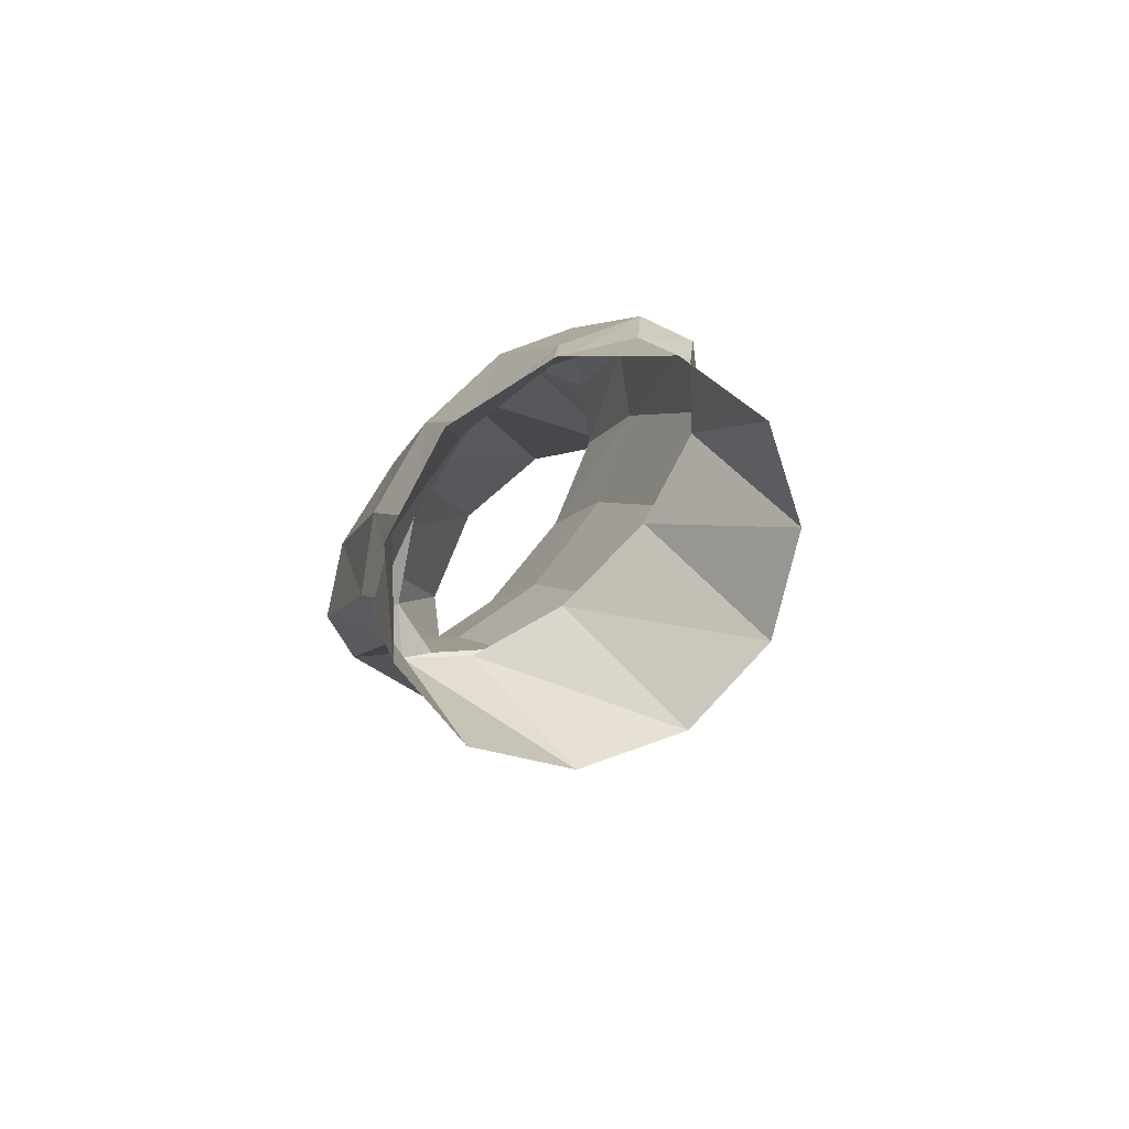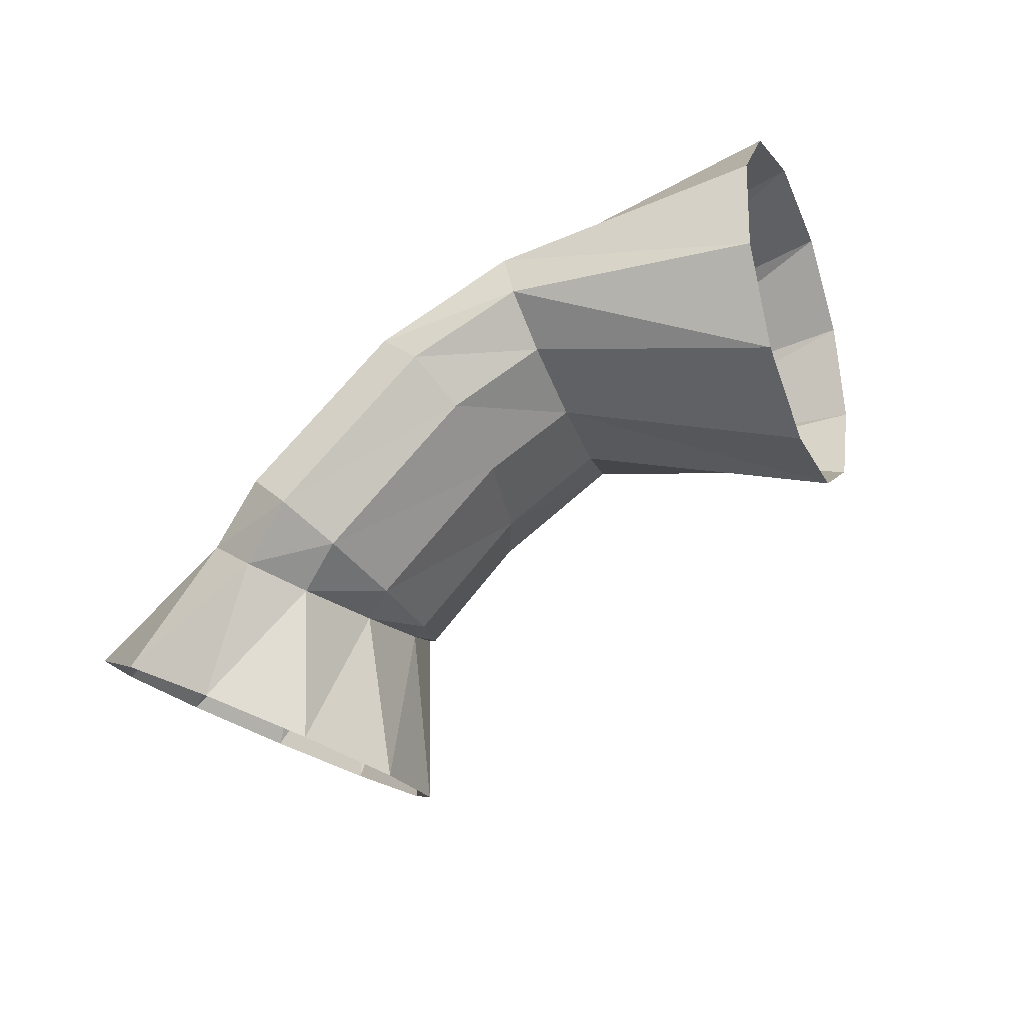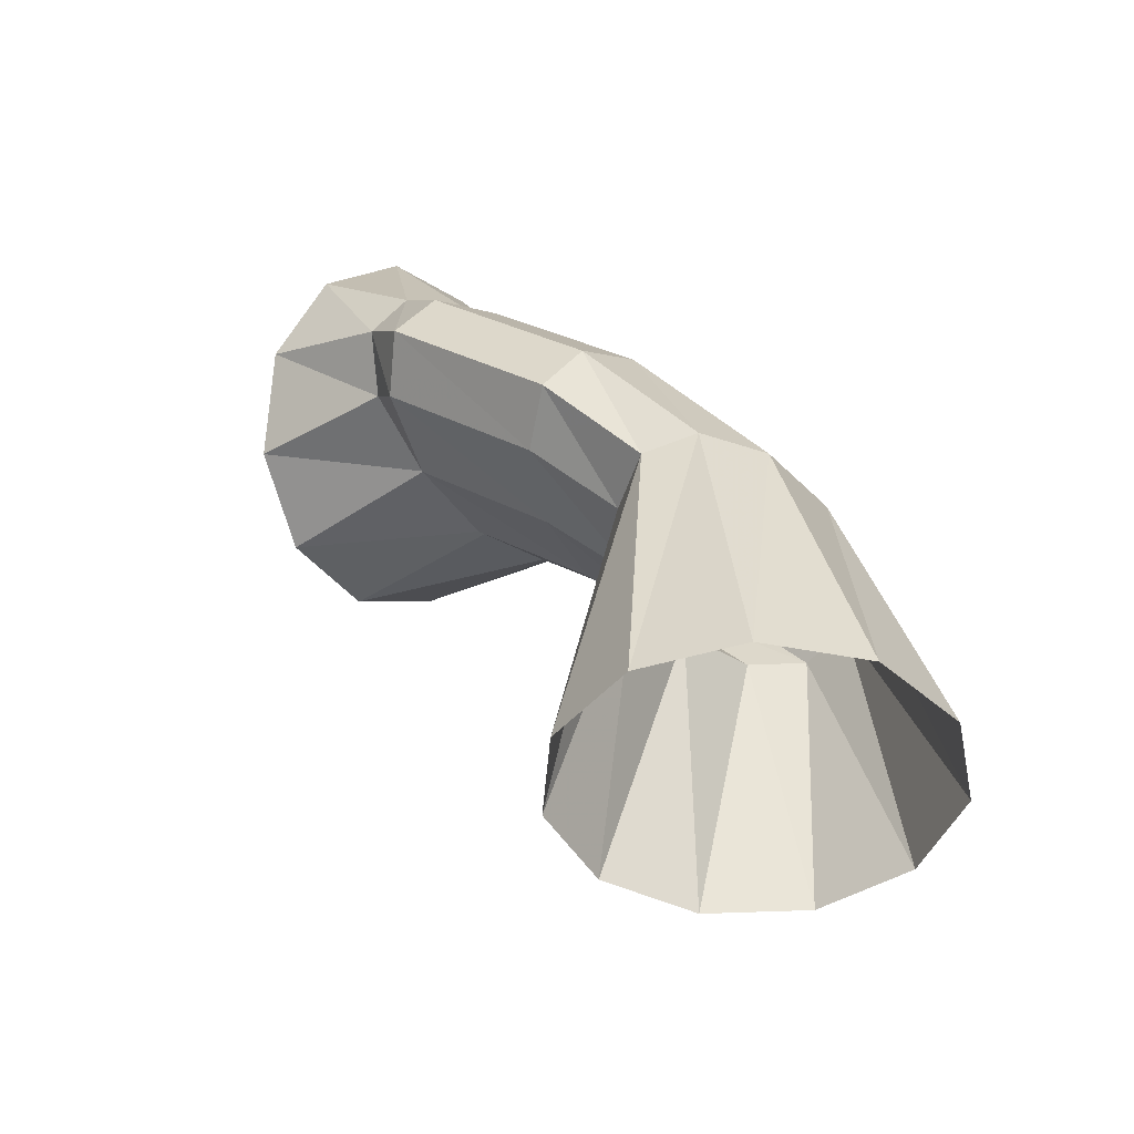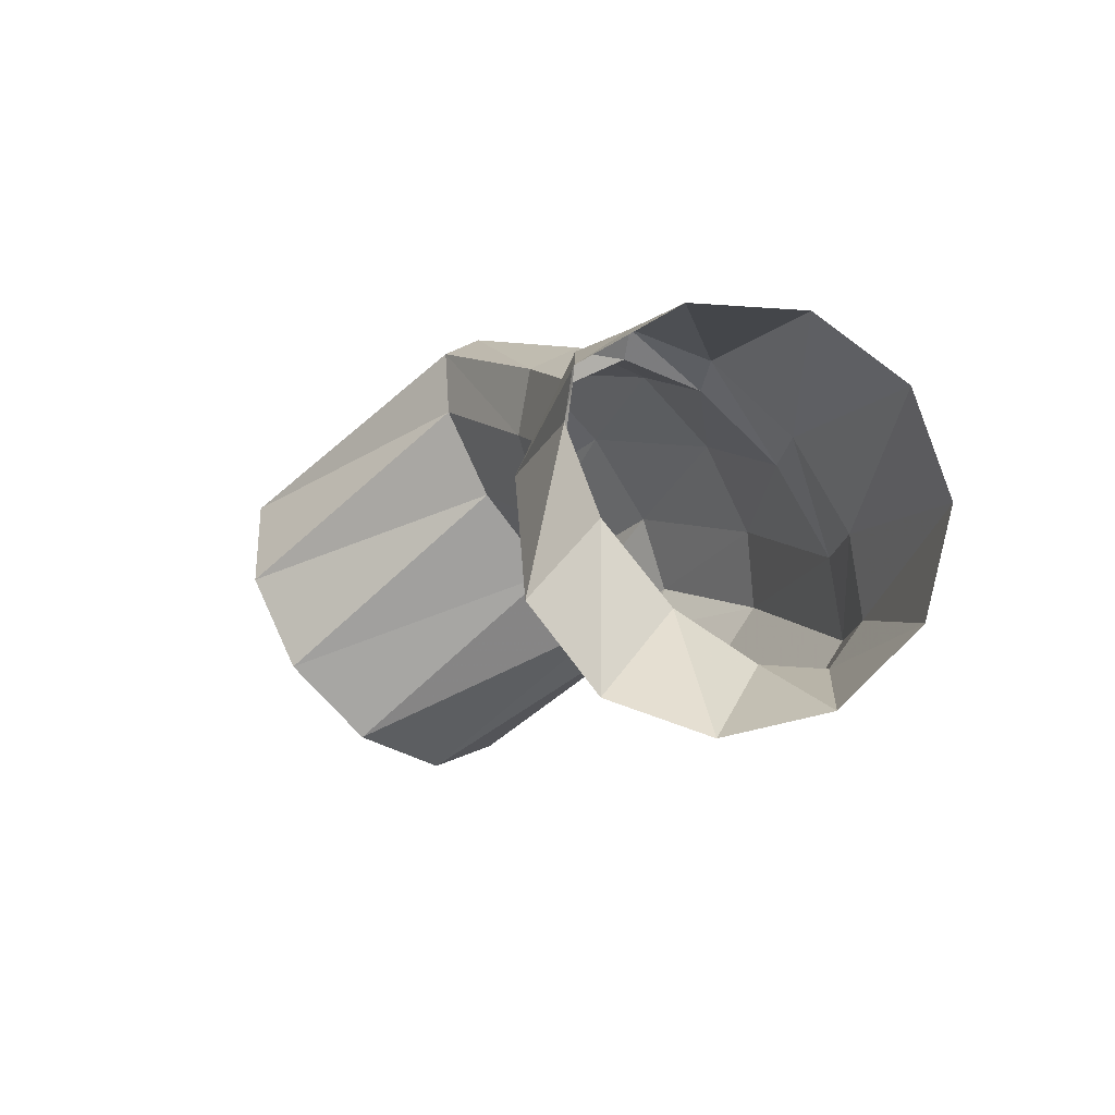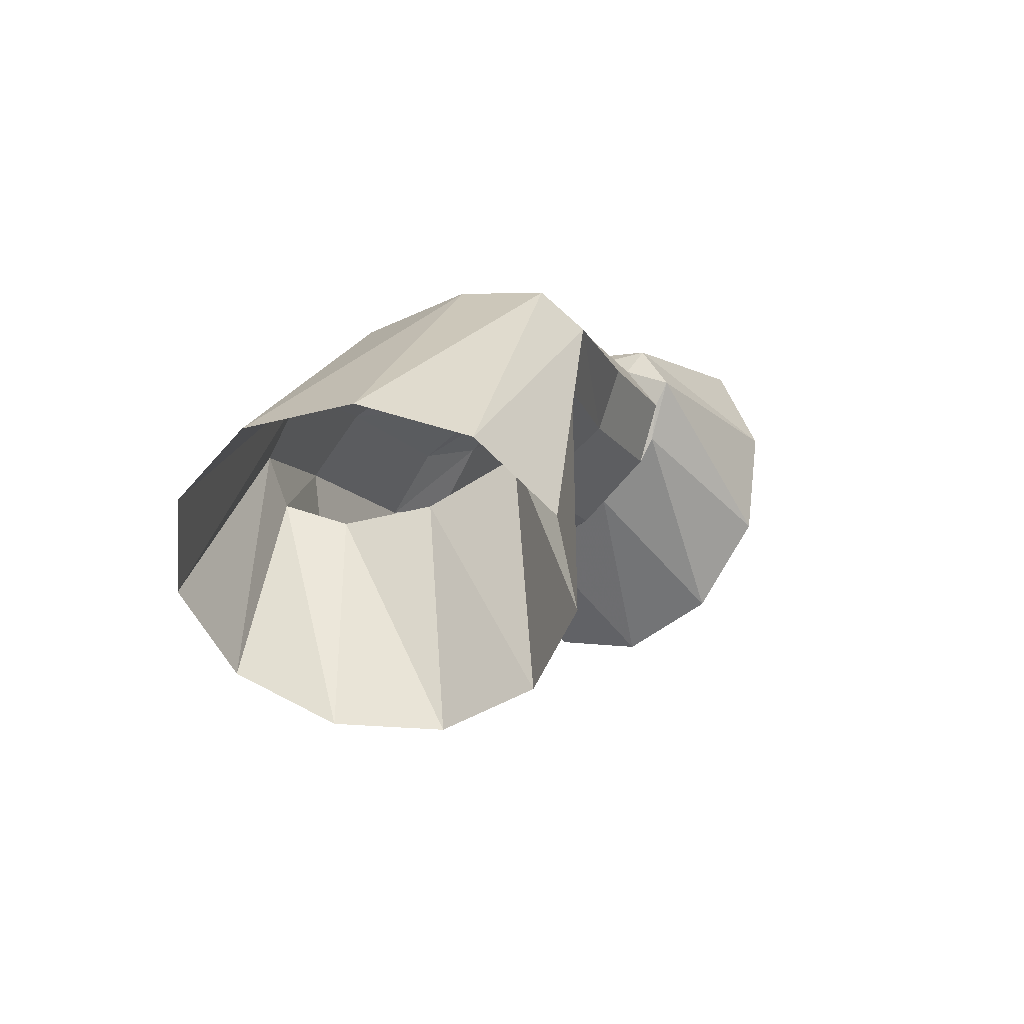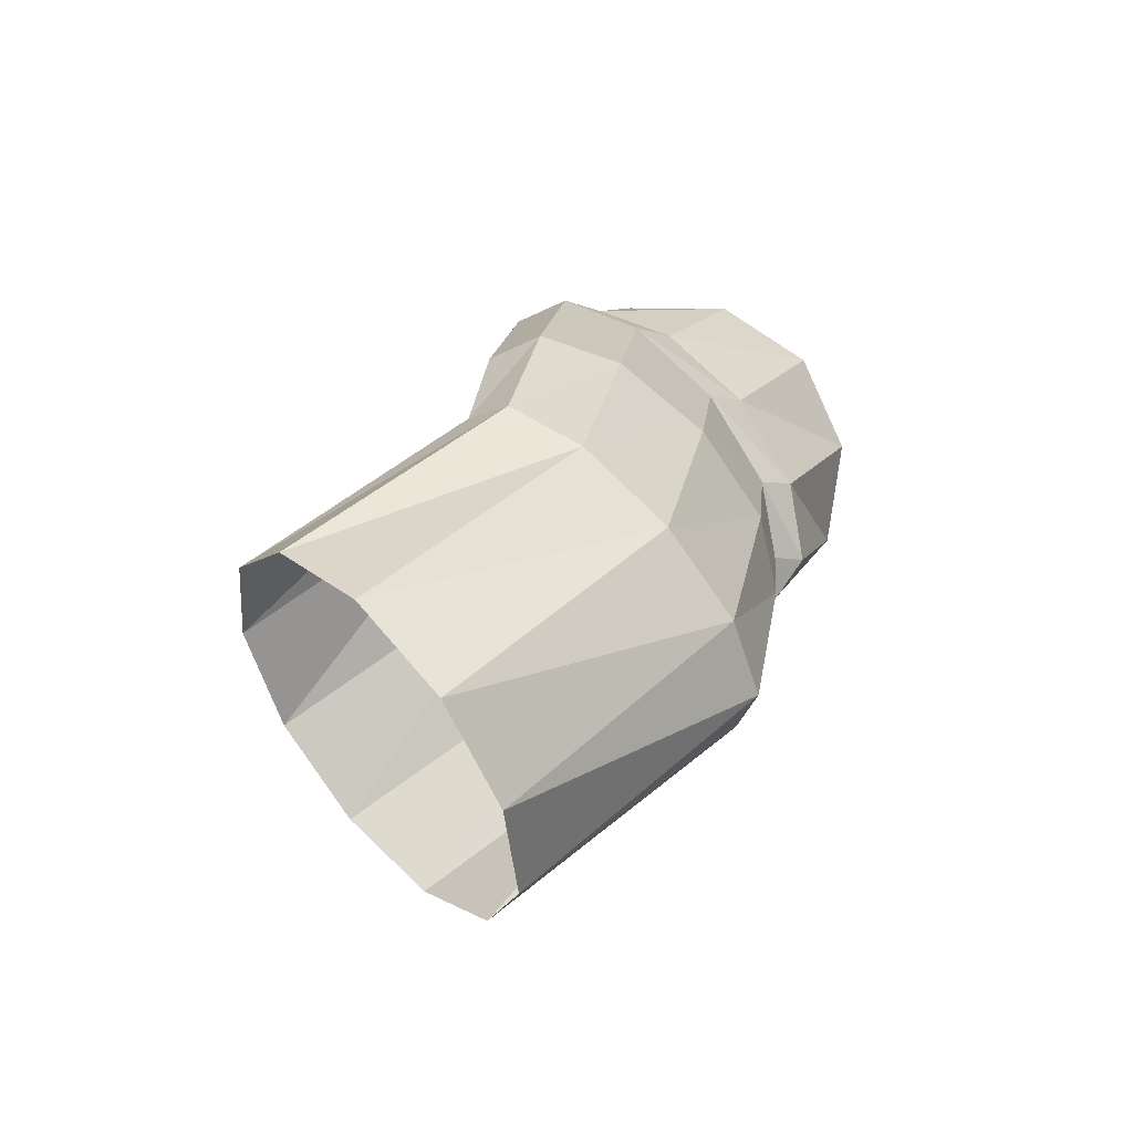
<metadata>
{"format":"obj","ext":"obj","renderer":"f3d","projection":"perspective","resolution":1024,"background":"white","views":[{"elev":6.7,"azim":-74.3,"up":"+Z"},{"elev":-63.0,"azim":44.7,"up":"+Y"},{"elev":21.2,"azim":77.4,"up":"+Z"},{"elev":-27.9,"azim":-109.9,"up":"+Y"},{"elev":24.1,"azim":122.8,"up":"+Y"},{"elev":12.6,"azim":130.7,"up":"+Z"}]}
</metadata>
<code>
g tube1
v 174.5 172.1 116.3
v 173.5 172.9 113.8
v 172.2 172.2 111.4
v 171.1 170.1 109.9
v 170.3 167.4 109.7
v 170.3 164.9 111
v 171 163.3 113.2
v 172.2 163.3 115.8
v 173.5 164.7 117.8
v 174.5 167.2 118.7
v 174.9 170 118.1
v 174.5 172.1 116.3
v 166.4 171.6 118.6
v 165.4 172.8 116.3
v 164.6 173 114.4
v 164.2 172 113.3
v 164.4 170.3 113.5
v 165.1 168.4 114.9
v 166.1 166.8 117
v 167 166.1 119.2
v 167.7 166.5 120.8
v 167.8 167.9 121.2
v 167.3 169.8 120.4
v 166.4 171.6 118.6
v 161.7 169 120
v 160.5 170.1 117.7
v 160 170.2 115.7
v 160.3 169.5 114.5
v 161.3 168 114.5
v 162.6 166.4 115.7
v 164 165 117.8
v 164.8 164.4 120.1
v 164.9 164.7 121.8
v 164.3 165.8 122.4
v 163.1 167.4 121.7
v 161.7 169 120
v 158.1 166.5 120.2
v 157.5 167.9 117.9
v 157.3 168.2 115.9
v 157.7 167.5 114.6
v 158.4 166 114.7
v 159.4 164.1 116
v 160.2 162.4 118.1
v 160.6 161.5 120.4
v 160.5 161.7 122.1
v 159.9 162.9 122.7
v 159 164.7 122
v 158.1 166.5 120.2
v 156.5 166.4 119.9
v 156.3 168 117.7
v 156.6 168.7 115.7
v 157.2 168.1 114.5
v 158 166.6 114.5
v 158.7 164.5 115.8
v 159.1 162.6 117.8
v 159.1 161.4 120
v 158.6 161.4 121.6
v 157.9 162.4 122.3
v 157.1 164.3 121.6
v 156.5 166.4 119.9
v 151.6 165.1 120.5
v 151.4 166.4 118
v 152.2 166.5 115.3
v 153.7 165.3 113.2
v 155.5 163.3 112.4
v 156.9 161 113.2
v 157.6 159.2 115.3
v 157.3 158.4 118
v 156.1 159 120.5
v 154.4 160.7 121.9
v 152.7 162.9 121.9
v 151.6 165.1 120.5
f 1 2 14
f 14 13 1
f 2 3 15
f 15 14 2
f 3 4 16
f 16 15 3
f 4 5 17
f 17 16 4
f 5 6 18
f 18 17 5
f 6 7 19
f 19 18 6
f 7 8 20
f 20 19 7
f 8 9 21
f 21 20 8
f 9 10 22
f 22 21 9
f 10 11 23
f 23 22 10
f 11 12 24
f 24 23 11
f 13 14 26
f 26 25 13
f 14 15 27
f 27 26 14
f 15 16 28
f 28 27 15
f 16 17 29
f 29 28 16
f 17 18 30
f 30 29 17
f 18 19 31
f 31 30 18
f 19 20 32
f 32 31 19
f 20 21 33
f 33 32 20
f 21 22 34
f 34 33 21
f 22 23 35
f 35 34 22
f 23 24 36
f 36 35 23
f 25 26 38
f 38 37 25
f 26 27 39
f 39 38 26
f 27 28 40
f 40 39 27
f 28 29 41
f 41 40 28
f 29 30 42
f 42 41 29
f 30 31 43
f 43 42 30
f 31 32 44
f 44 43 31
f 32 33 45
f 45 44 32
f 33 34 46
f 46 45 33
f 34 35 47
f 47 46 34
f 35 36 48
f 48 47 35
f 37 38 50
f 50 49 37
f 38 39 51
f 51 50 38
f 39 40 52
f 52 51 39
f 40 41 53
f 53 52 40
f 41 42 54
f 54 53 41
f 42 43 55
f 55 54 42
f 43 44 56
f 56 55 43
f 44 45 57
f 57 56 44
f 45 46 58
f 58 57 45
f 46 47 59
f 59 58 46
f 47 48 60
f 60 59 47
f 49 50 62
f 62 61 49
f 50 51 63
f 63 62 50
f 51 52 64
f 64 63 51
f 52 53 65
f 65 64 52
f 53 54 66
f 66 65 53
f 54 55 67
f 67 66 54
f 55 56 68
f 68 67 55
f 56 57 69
f 69 68 56
f 57 58 70
f 70 69 57
f 58 59 71
f 71 70 58
f 59 60 72
f 72 71 59
g

</code>
